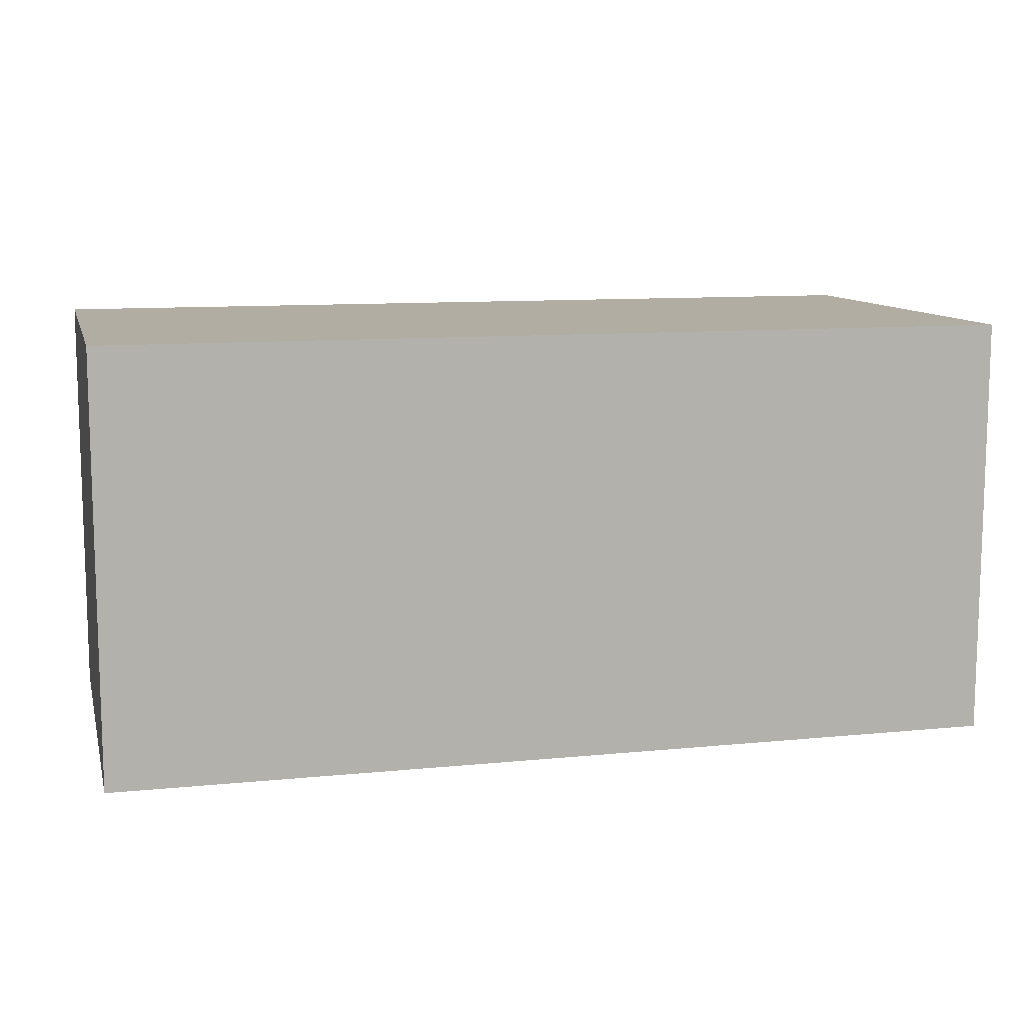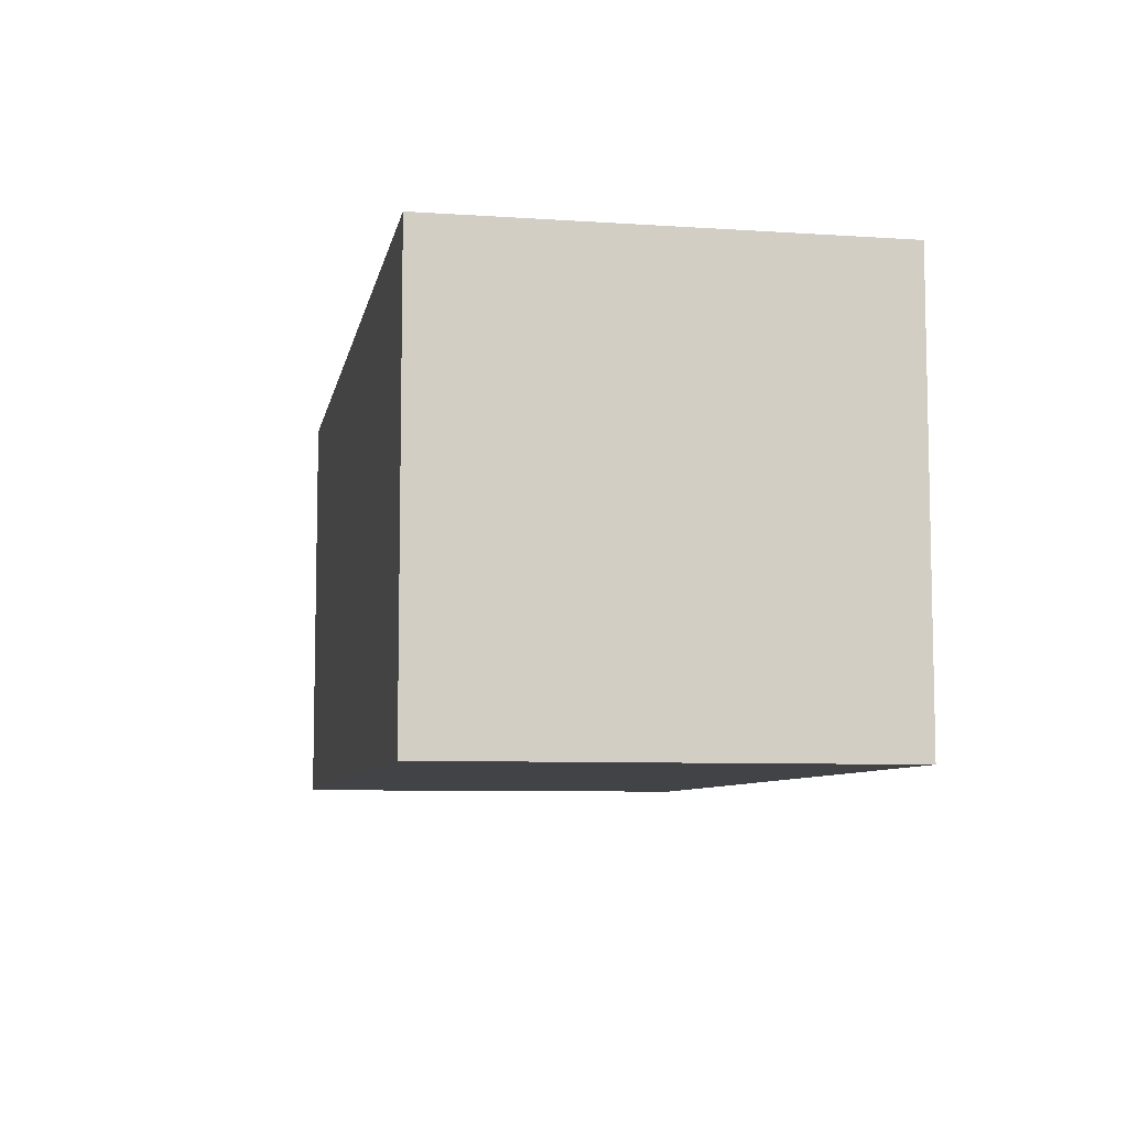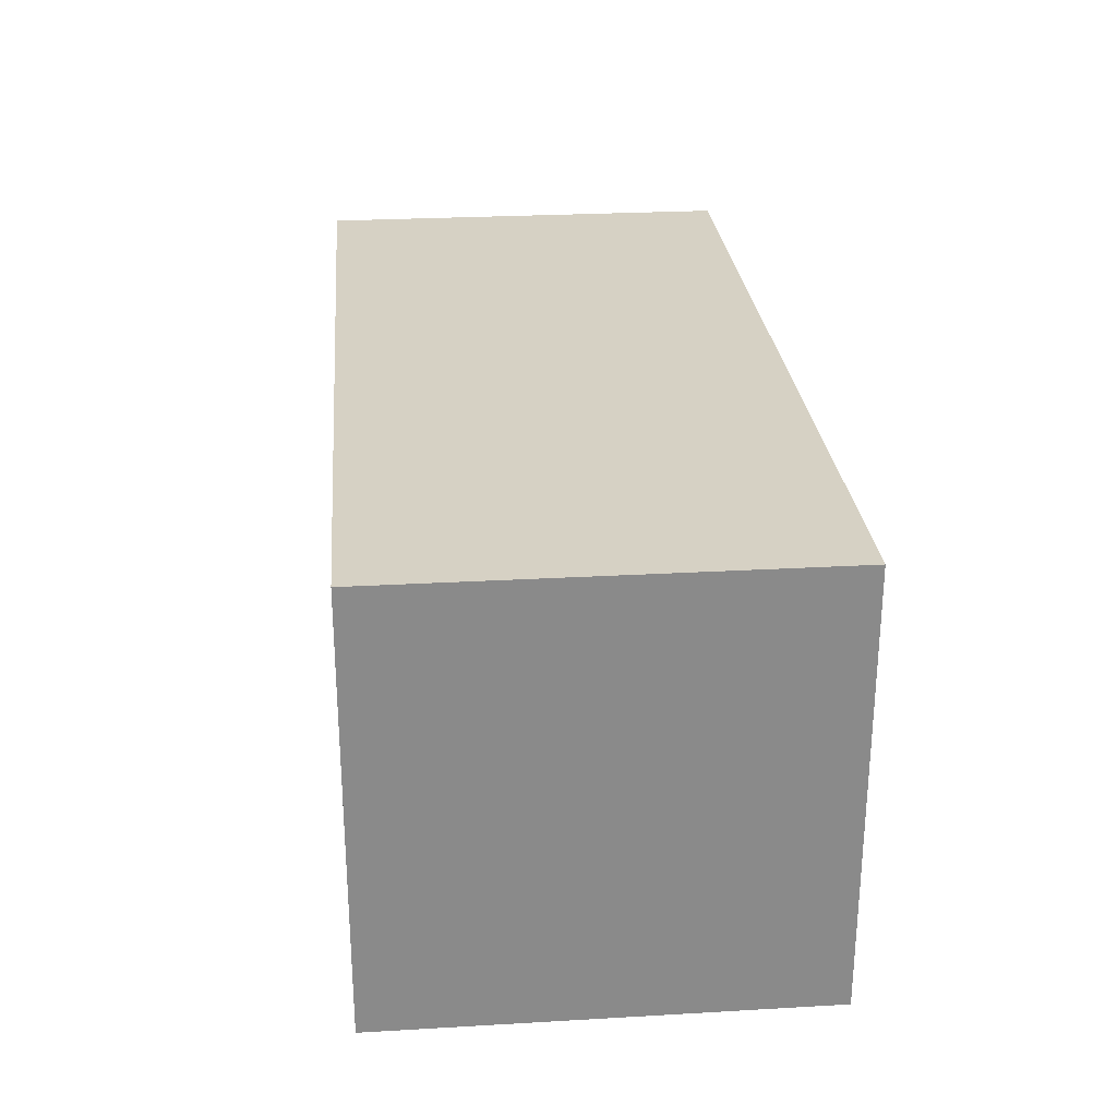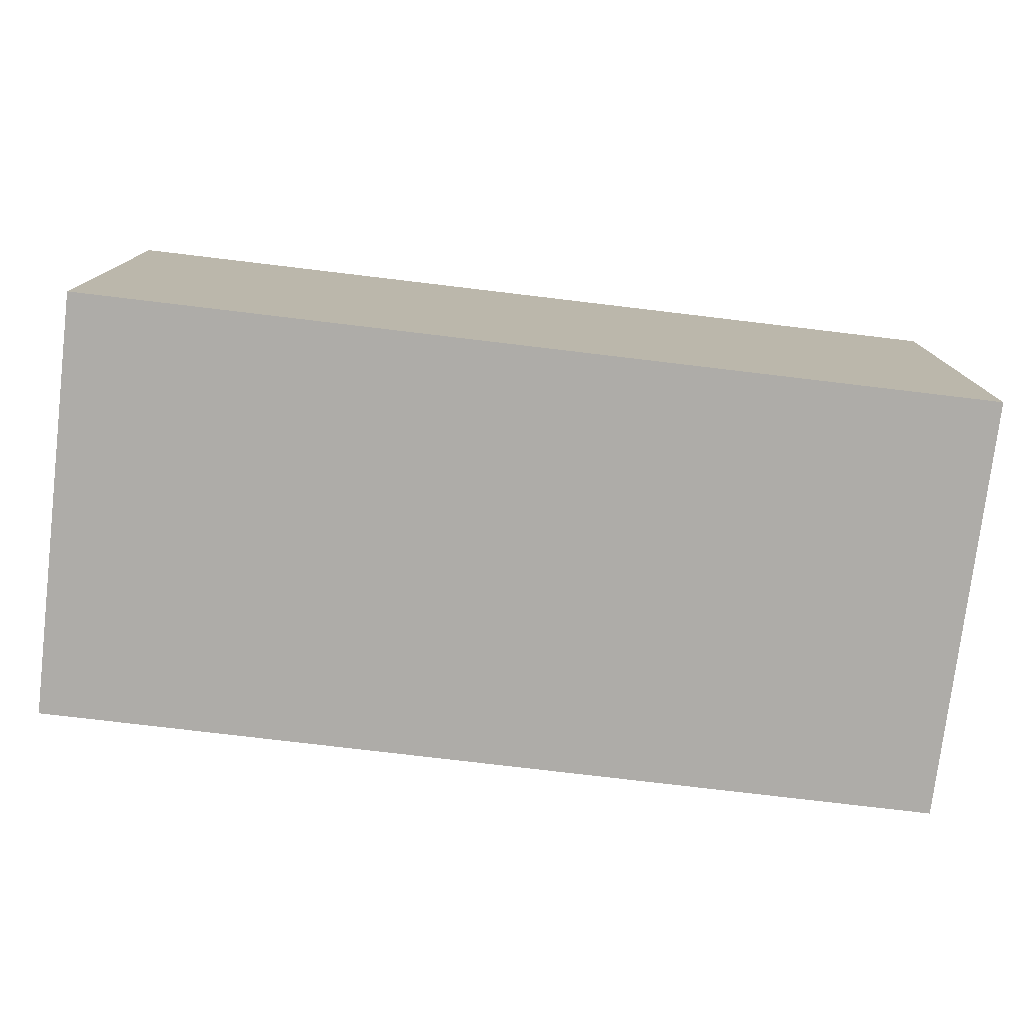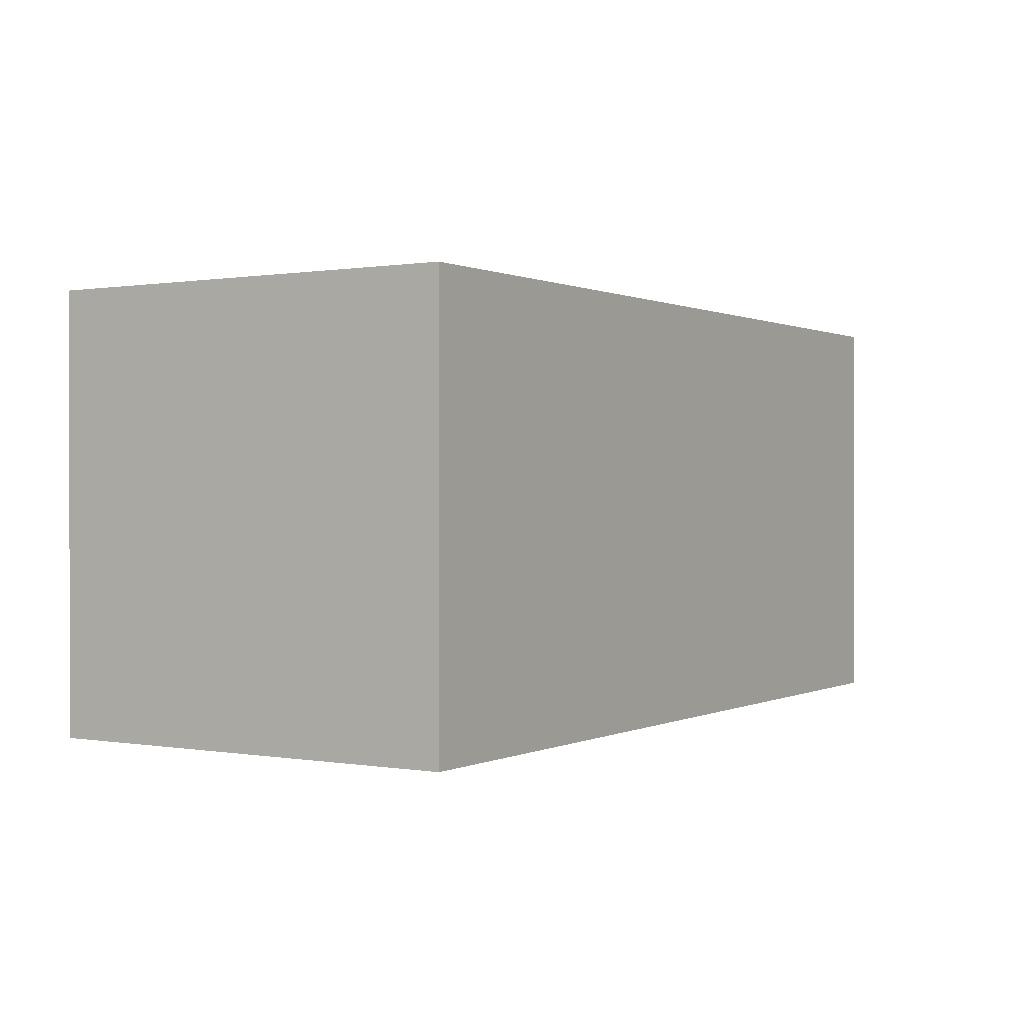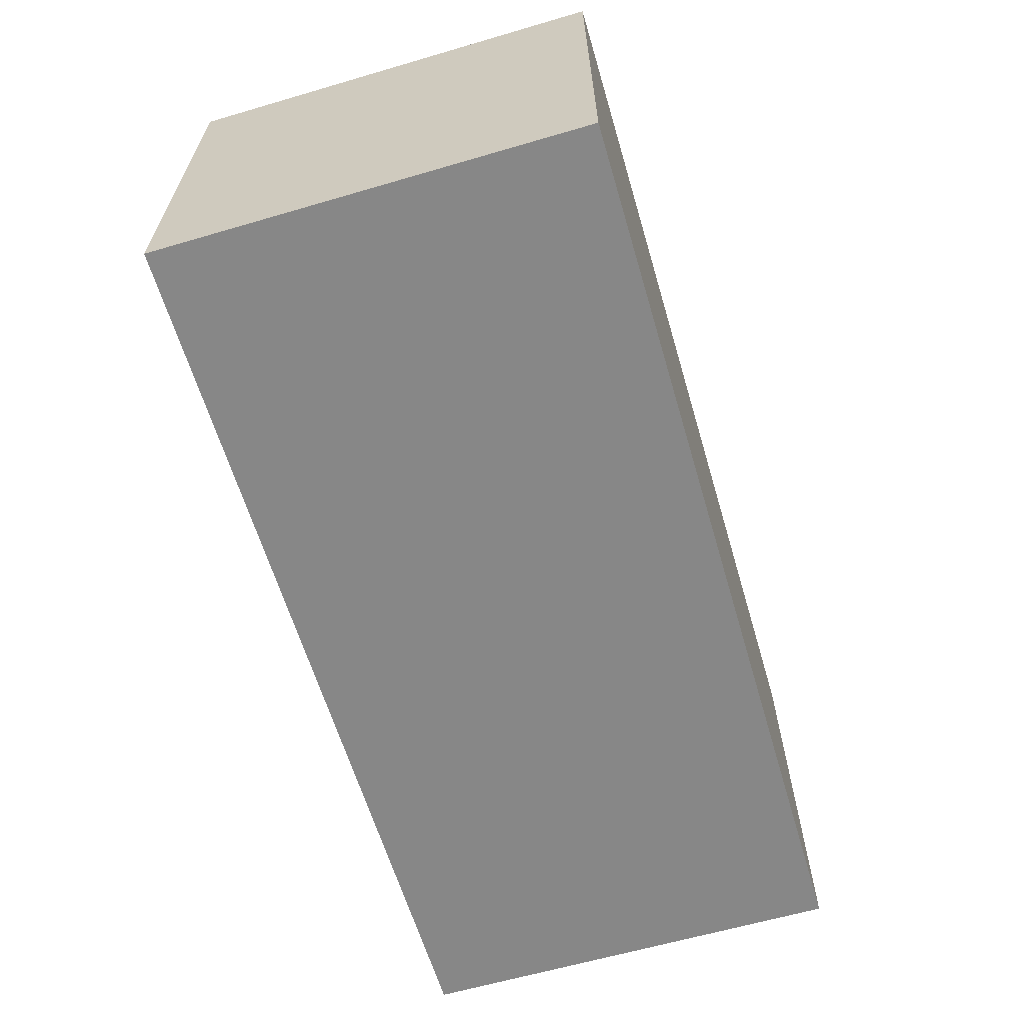
<metadata>
{"format":"obj","ext":"obj","renderer":"f3d","projection":"perspective","resolution":1024,"background":"white","views":[{"elev":10.6,"azim":166.0,"up":"+Y"},{"elev":-7.5,"azim":79.3,"up":"+Z"},{"elev":26.8,"azim":84.9,"up":"+Y"},{"elev":-77.0,"azim":-6.8,"up":"+Z"},{"elev":0.5,"azim":-57.8,"up":"+Z"},{"elev":-62.6,"azim":106.5,"up":"+Y"}]}
</metadata>
<code>
o CatCube - 17x8x8
v 8.5 4 -4
v 8.5 -4 -4
v 8.5 4 4
v 8.5 -4 4
v -8.5 4 -4
v -8.5 -4 -4
v -8.5 4 4
v -8.5 -4 4
f 1 5 7 3
f 4 3 7 8
f 8 7 5 6
f 6 2 4 8
f 2 1 3 4
f 6 5 1 2

</code>
